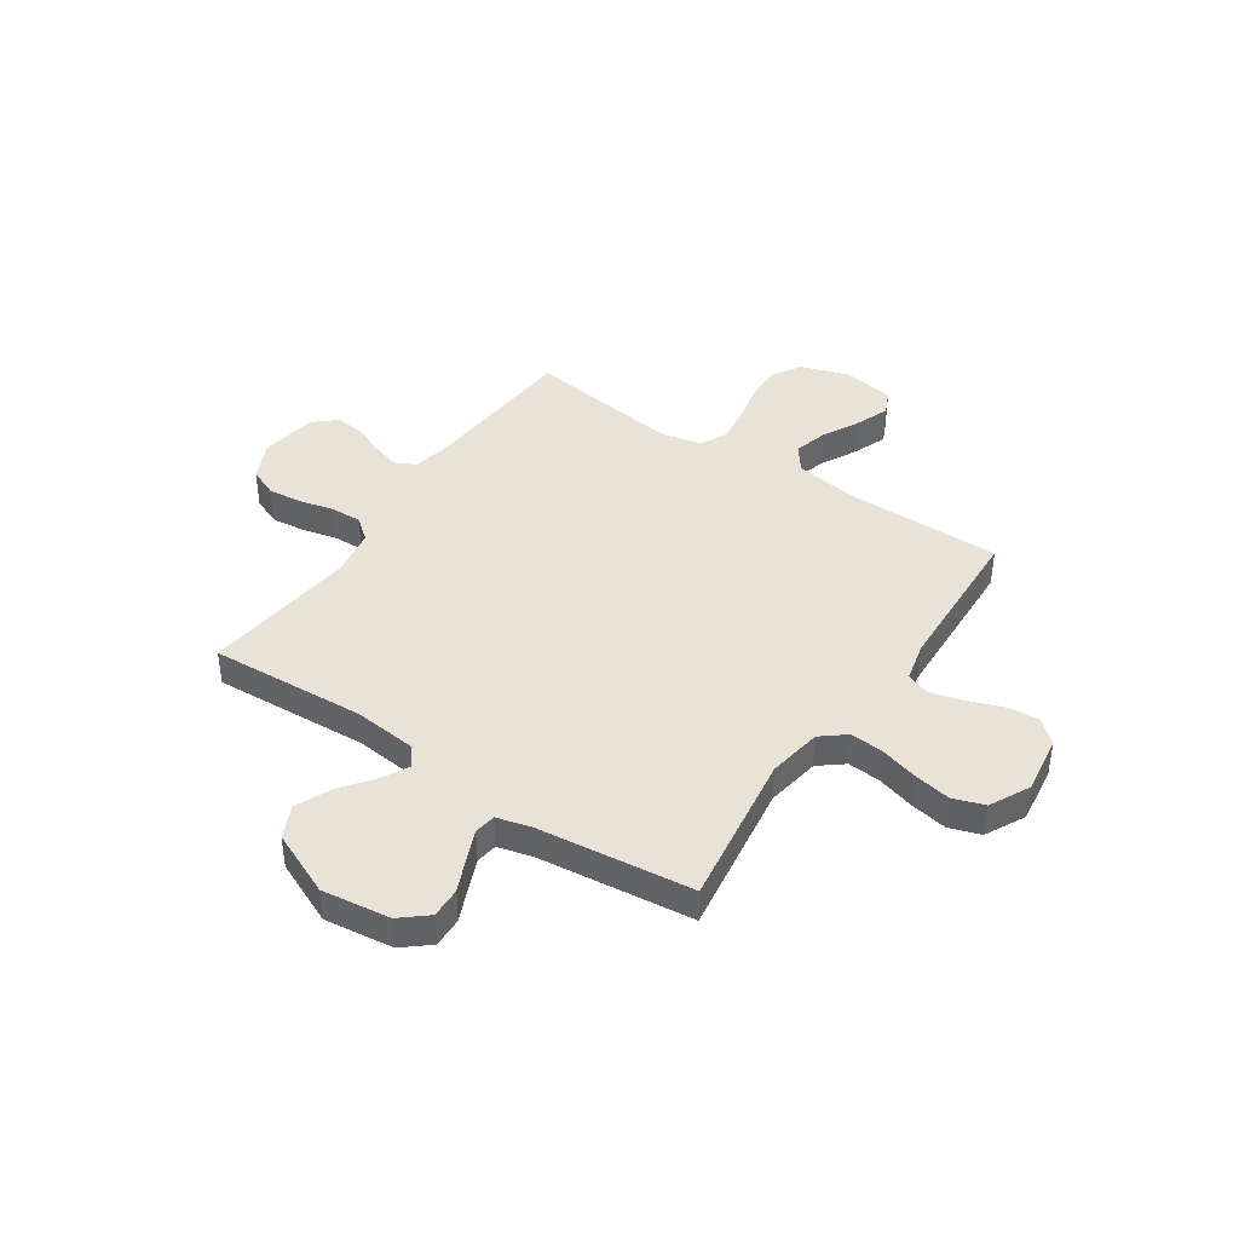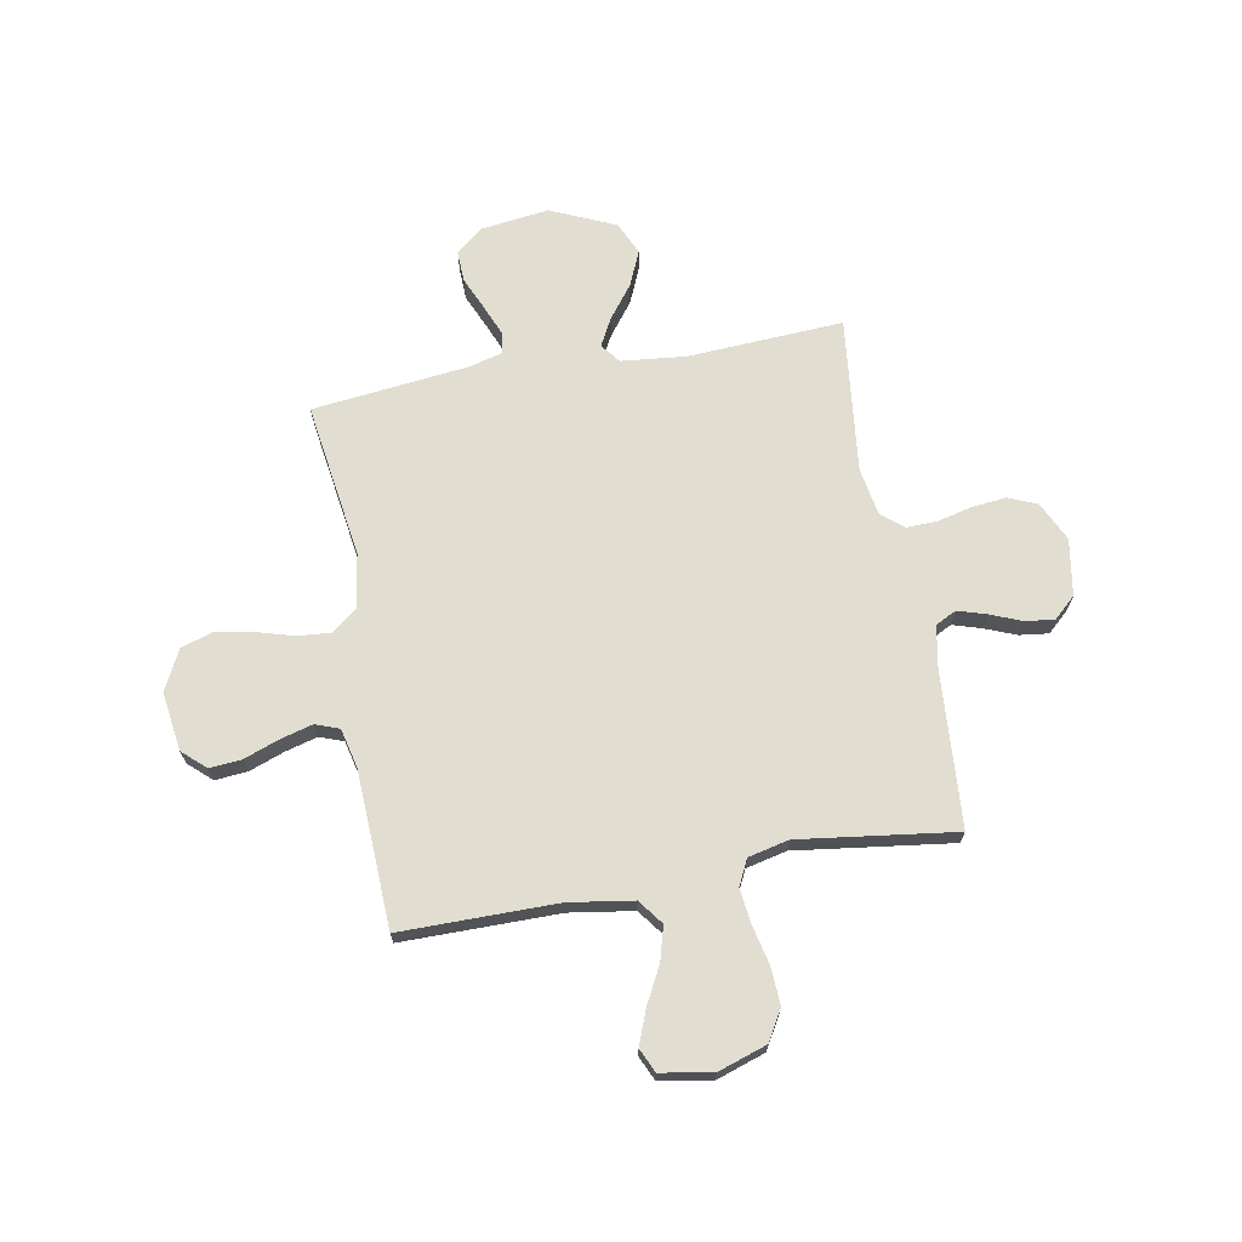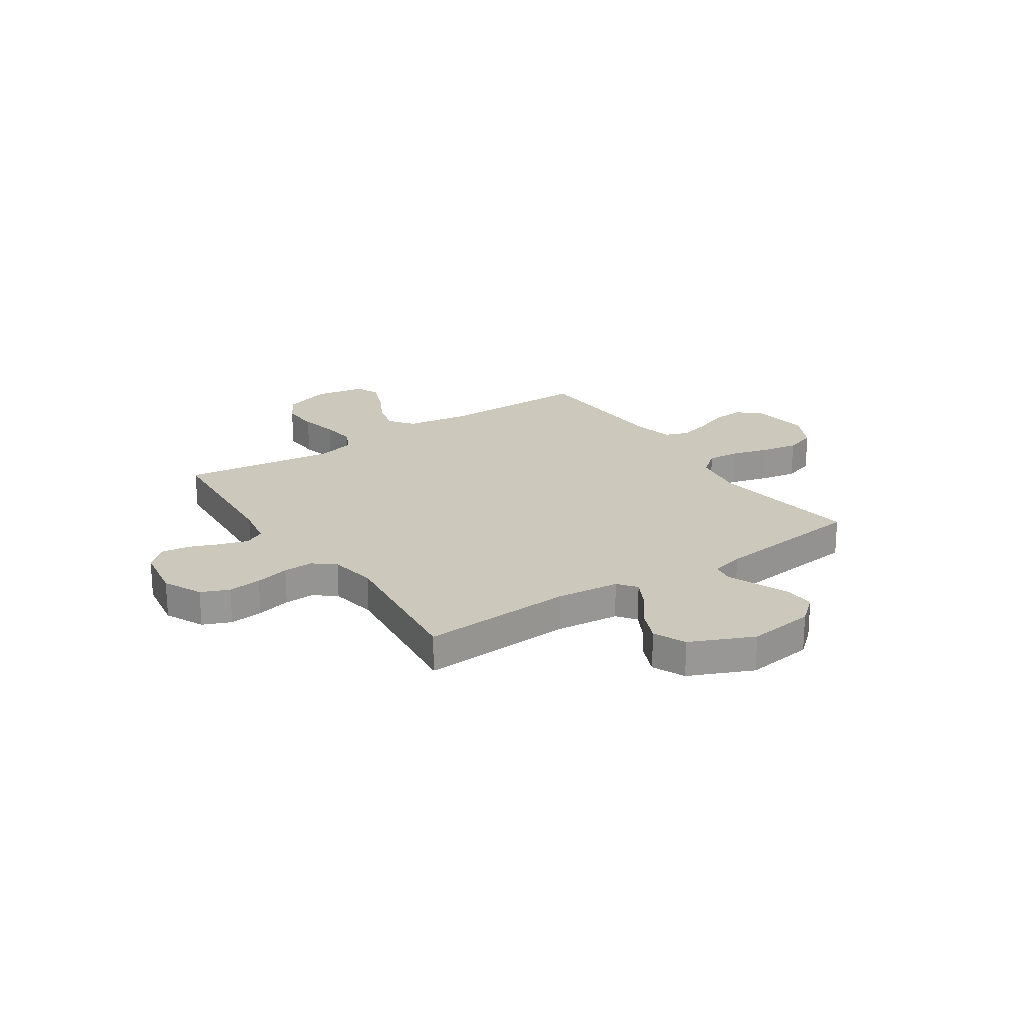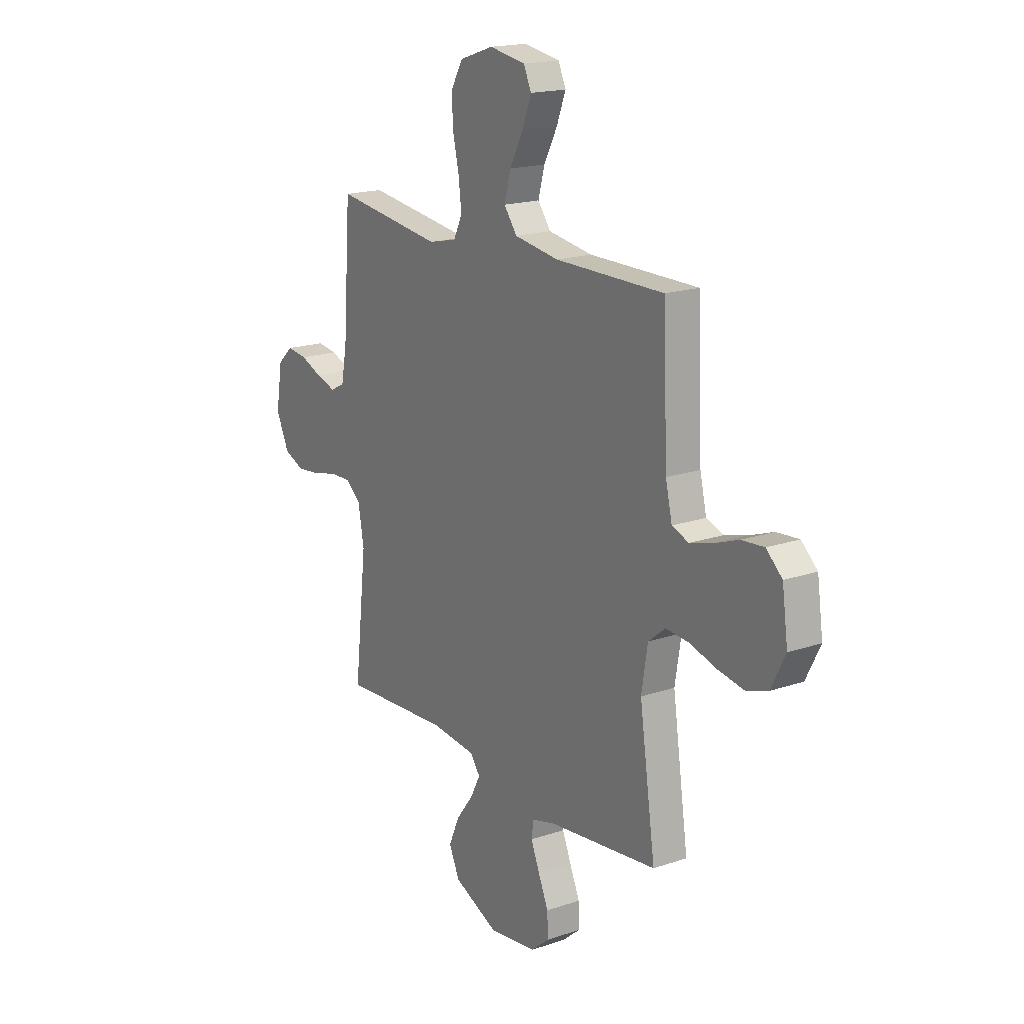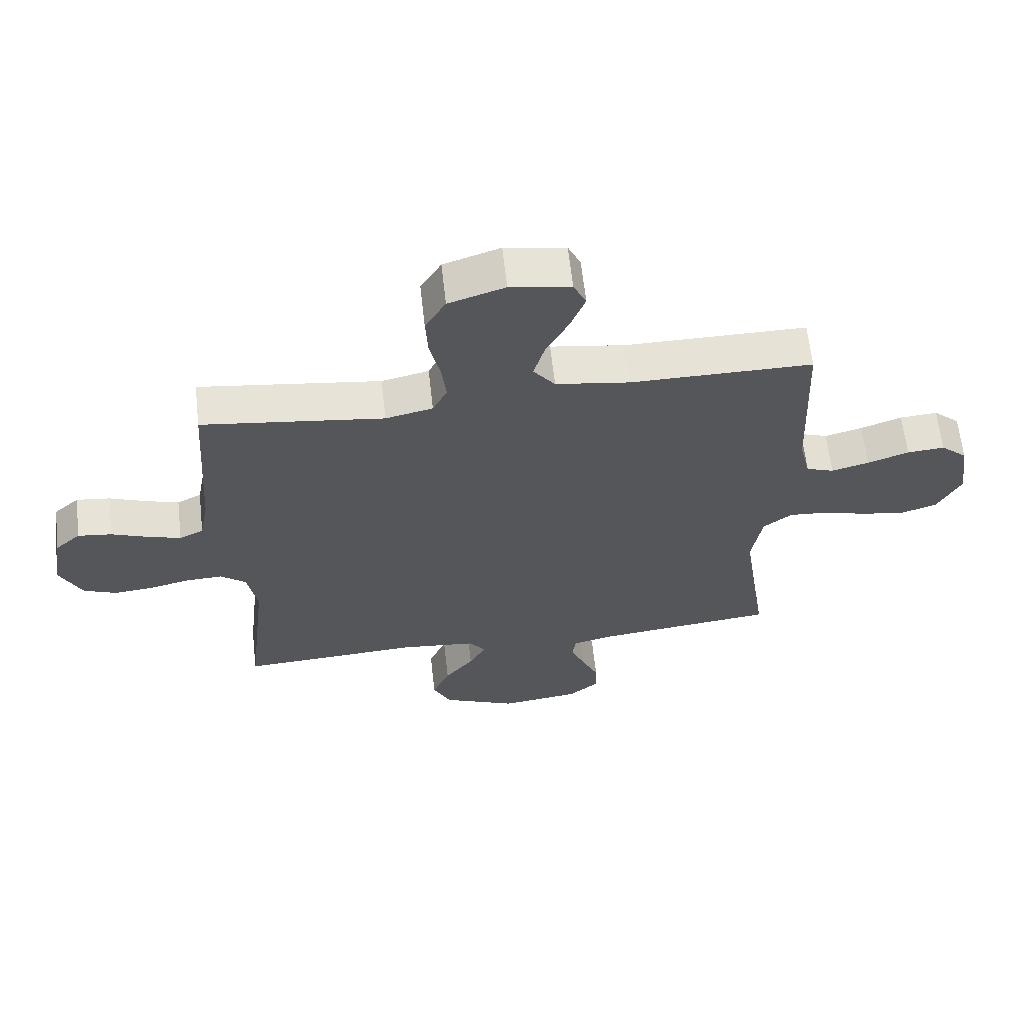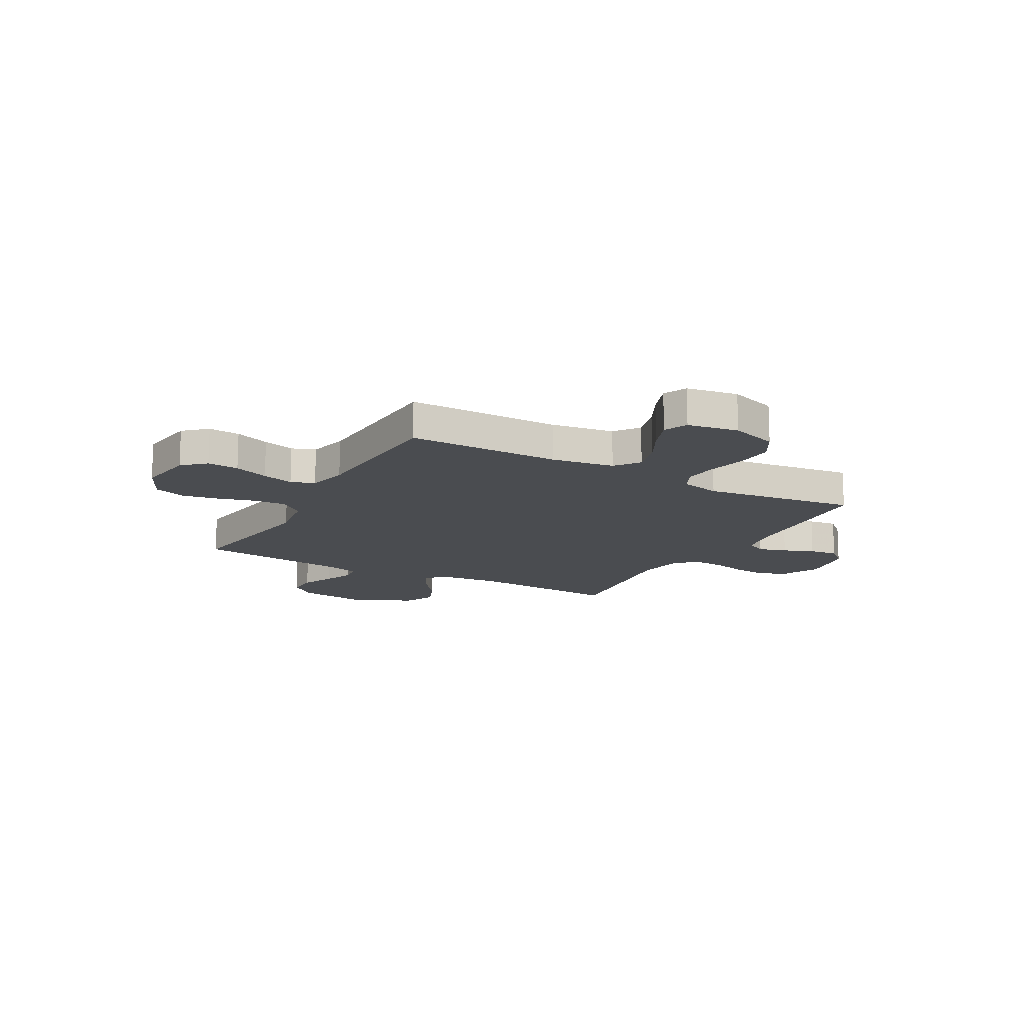
<metadata>
{"format":"obj","ext":"obj","renderer":"f3d","projection":"perspective","resolution":1024,"background":"white","views":[{"elev":41.6,"azim":-146.0,"up":"+Y"},{"elev":68.9,"azim":-10.3,"up":"+Y"},{"elev":22.2,"azim":146.1,"up":"+Y"},{"elev":18.0,"azim":-123.5,"up":"+Z"},{"elev":63.7,"azim":173.6,"up":"+Z"},{"elev":-14.7,"azim":-29.1,"up":"+Y"}]}
</metadata>
<code>
v -0.5 0.07 0.5
v -0.2 0.07 0.5
v -0.077 0.07 0.519
v -0.041 0.07 0.567
v -0.059 0.07 0.632
v -0.096 0.07 0.703
v -0.121 0.07 0.768
v -0.1 0.07 0.814
v 0 0.07 0.831
v 0.093 0.07 0.8
v 0.127 0.07 0.742
v 0.123 0.07 0.67
v 0.106 0.07 0.595
v 0.098 0.07 0.527
v 0.122 0.07 0.478
v 0.2 0.07 0.46
v 0.5 0.07 0.5
v 0.521 0.07 0.2
v 0.536 0.07 0.119
v 0.576 0.07 0.099
v 0.631 0.07 0.116
v 0.691 0.07 0.14
v 0.747 0.07 0.147
v 0.789 0.07 0.109
v 0.807 0.07 0
v 0.771 0.07 -0.076
v 0.716 0.07 -0.099
v 0.65 0.07 -0.092
v 0.583 0.07 -0.076
v 0.524 0.07 -0.074
v 0.482 0.07 -0.108
v 0.466 0.07 -0.2
v 0.5 0.07 -0.5
v 0.2 0.07 -0.483
v 0.076 0.07 -0.496
v 0.048 0.07 -0.533
v 0.076 0.07 -0.586
v 0.124 0.07 -0.649
v 0.153 0.07 -0.716
v 0.124 0.07 -0.779
v 0 0.07 -0.834
v -0.132 0.07 -0.817
v -0.183 0.07 -0.774
v -0.181 0.07 -0.715
v -0.153 0.07 -0.651
v -0.129 0.07 -0.593
v -0.135 0.07 -0.551
v -0.2 0.07 -0.534
v -0.5 0.07 -0.5
v -0.456 0.07 -0.2
v -0.473 0.07 -0.096
v -0.52 0.07 -0.058
v -0.584 0.07 -0.063
v -0.657 0.07 -0.084
v -0.729 0.07 -0.097
v -0.79 0.07 -0.077
v -0.829 0.07 0
v -0.813 0.07 0.113
v -0.769 0.07 0.153
v -0.707 0.07 0.148
v -0.639 0.07 0.123
v -0.577 0.07 0.106
v -0.531 0.07 0.123
v -0.513 0.07 0.2
v -0.5 0 0.5
v -0.2 0 0.5
v -0.077 0 0.519
v -0.041 0 0.567
v -0.059 0 0.632
v -0.096 0 0.703
v -0.121 0 0.768
v -0.1 0 0.814
v 0 0 0.831
v 0.093 0 0.8
v 0.127 0 0.742
v 0.123 0 0.67
v 0.106 0 0.595
v 0.098 0 0.527
v 0.122 0 0.478
v 0.2 0 0.46
v 0.5 0 0.5
v 0.521 0 0.2
v 0.536 0 0.119
v 0.576 0 0.099
v 0.631 0 0.116
v 0.691 0 0.14
v 0.747 0 0.147
v 0.789 0 0.109
v 0.807 0 0
v 0.771 0 -0.076
v 0.716 0 -0.099
v 0.65 0 -0.092
v 0.583 0 -0.076
v 0.524 0 -0.074
v 0.482 0 -0.108
v 0.466 0 -0.2
v 0.5 0 -0.5
v 0.2 0 -0.483
v 0.076 0 -0.496
v 0.048 0 -0.533
v 0.076 0 -0.586
v 0.124 0 -0.649
v 0.153 0 -0.716
v 0.124 0 -0.779
v 0 0 -0.834
v -0.132 0 -0.817
v -0.183 0 -0.774
v -0.181 0 -0.715
v -0.153 0 -0.651
v -0.129 0 -0.593
v -0.135 0 -0.551
v -0.2 0 -0.534
v -0.5 0 -0.5
v -0.456 0 -0.2
v -0.473 0 -0.096
v -0.52 0 -0.058
v -0.584 0 -0.063
v -0.657 0 -0.084
v -0.729 0 -0.097
v -0.79 0 -0.077
v -0.829 0 0
v -0.813 0 0.113
v -0.769 0 0.153
v -0.707 0 0.148
v -0.639 0 0.123
v -0.577 0 0.106
v -0.531 0 0.123
v -0.513 0 0.2
f 59 60 61
f 58 59 61
f 57 58 61
f 56 57 61
f 55 56 61
f 54 55 61
f 53 54 61
f 52 53 61 62
f 51 52 62 63
f 48 49 50
f 47 48 50 51
f 43 44 45
f 42 43 45
f 41 42 45
f 40 41 45
f 39 40 45
f 38 39 45
f 37 38 45
f 36 37 45 46
f 35 36 46 47
f 32 33 34
f 31 32 34 35
f 27 28 29
f 26 27 29
f 25 26 29
f 24 25 29
f 23 24 29
f 22 23 29
f 21 22 29
f 20 21 29 30
f 19 20 30 31
f 16 17 18
f 51 63 64
f 47 51 64
f 35 47 64
f 31 35 64
f 19 31 64
f 18 19 64
f 16 18 64
f 15 16 64
f 11 12 13
f 10 11 13
f 9 10 13
f 8 9 13
f 7 8 13
f 6 7 13
f 5 6 13
f 15 64 1 2
f 14 15 2 3
f 4 5 13 14
f 3 4 14
f 125 124 123
f 125 123 122
f 125 122 121
f 125 121 120
f 125 120 119
f 125 119 118
f 125 118 117
f 126 125 117 116
f 127 126 116 115
f 114 113 112
f 115 114 112 111
f 109 108 107
f 109 107 106
f 109 106 105
f 109 105 104
f 109 104 103
f 109 103 102
f 109 102 101
f 110 109 101 100
f 111 110 100 99
f 98 97 96
f 99 98 96 95
f 93 92 91
f 93 91 90
f 93 90 89
f 93 89 88
f 93 88 87
f 93 87 86
f 93 86 85
f 94 93 85 84
f 95 94 84 83
f 82 81 80
f 128 127 115
f 128 115 111
f 128 111 99
f 128 99 95
f 128 95 83
f 128 83 82
f 128 82 80
f 128 80 79
f 77 76 75
f 77 75 74
f 77 74 73
f 77 73 72
f 77 72 71
f 77 71 70
f 77 70 69
f 66 65 128 79
f 67 66 79 78
f 78 77 69 68
f 78 68 67
f 1 65 66 2
f 2 66 67 3
f 3 67 68 4
f 4 68 69 5
f 5 69 70 6
f 6 70 71 7
f 7 71 72 8
f 8 72 73 9
f 9 73 74 10
f 10 74 75 11
f 11 75 76 12
f 12 76 77 13
f 13 77 78 14
f 14 78 79 15
f 15 79 80 16
f 16 80 81 17
f 17 81 82 18
f 18 82 83 19
f 19 83 84 20
f 20 84 85 21
f 21 85 86 22
f 22 86 87 23
f 23 87 88 24
f 24 88 89 25
f 25 89 90 26
f 26 90 91 27
f 27 91 92 28
f 28 92 93 29
f 29 93 94 30
f 30 94 95 31
f 31 95 96 32
f 32 96 97 33
f 33 97 98 34
f 34 98 99 35
f 35 99 100 36
f 36 100 101 37
f 37 101 102 38
f 38 102 103 39
f 39 103 104 40
f 40 104 105 41
f 41 105 106 42
f 42 106 107 43
f 43 107 108 44
f 44 108 109 45
f 45 109 110 46
f 46 110 111 47
f 47 111 112 48
f 48 112 113 49
f 49 113 114 50
f 50 114 115 51
f 51 115 116 52
f 52 116 117 53
f 53 117 118 54
f 54 118 119 55
f 55 119 120 56
f 56 120 121 57
f 57 121 122 58
f 58 122 123 59
f 59 123 124 60
f 60 124 125 61
f 61 125 126 62
f 62 126 127 63
f 63 127 128 64
f 64 128 65 1

</code>
